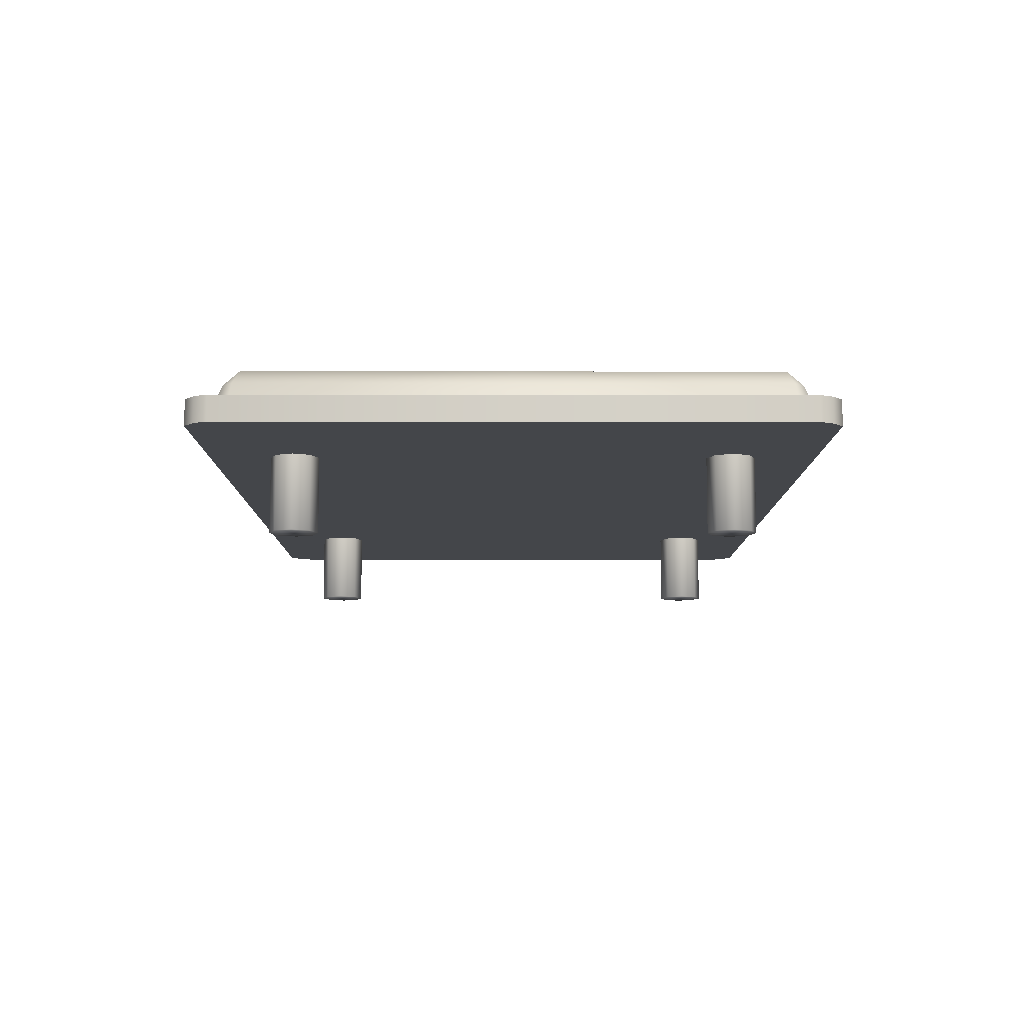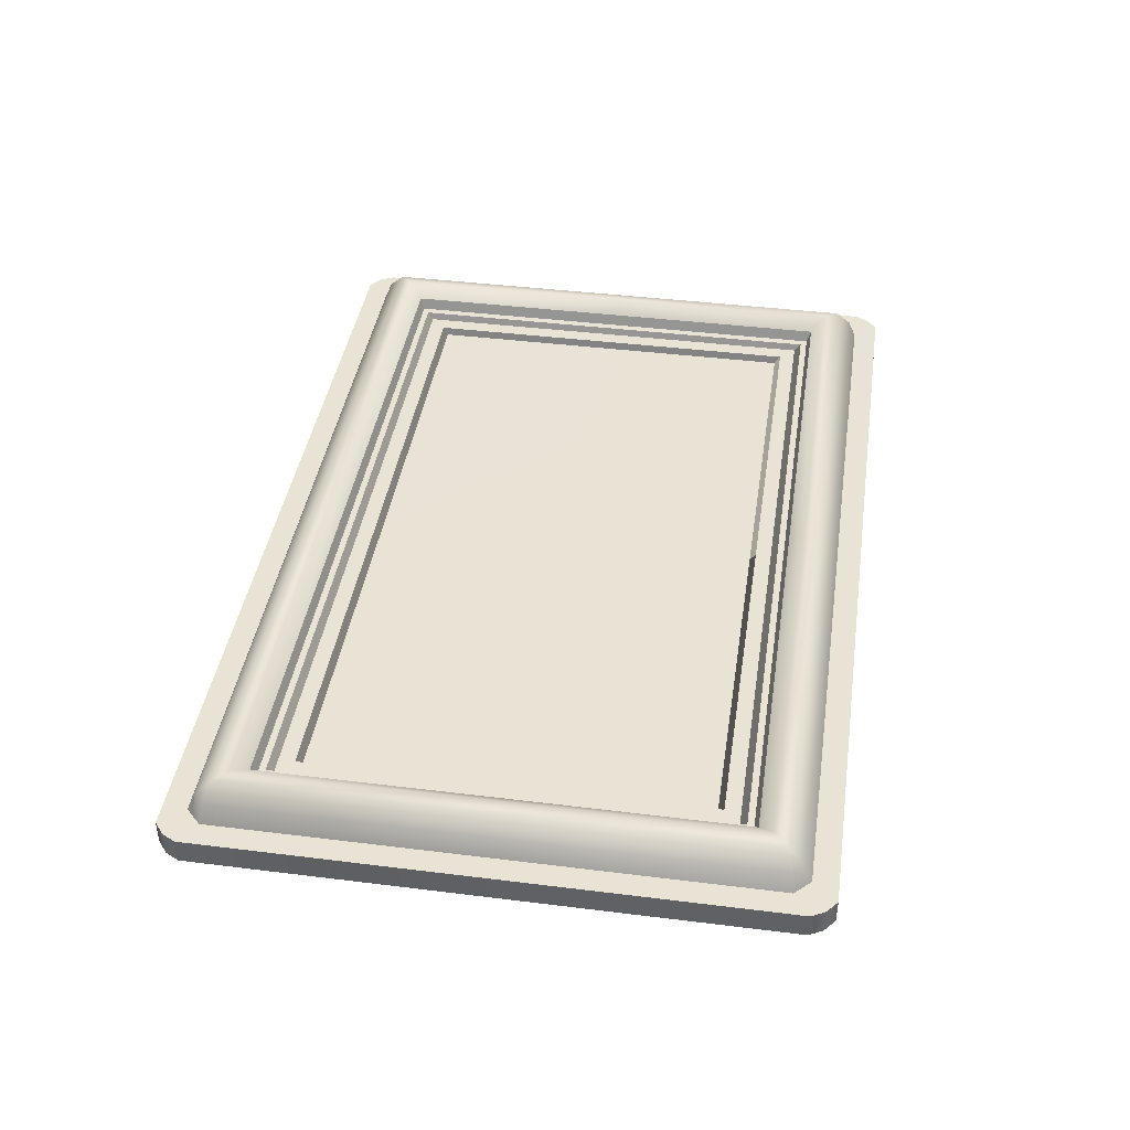
<metadata>
{"format":"obj","ext":"obj","renderer":"f3d","projection":"perspective","resolution":1024,"background":"white","views":[{"elev":-9.4,"azim":-90.2,"up":"+Z"},{"elev":41.3,"azim":98.6,"up":"+Z"}]}
</metadata>
<code>
o model_2294
v 0.5852 1.466 -0.4999
v 0.5485 1.503 -0.5
v 0.5852 1.518 -0.5
v 0.6219 1.503 -0.5
v 0.6371 1.466 -0.5
v 0.6219 1.503 -0.5
v 0.6219 1.503 -0.2997
v 0.6371 1.466 -0.2997
v 0.5852 1.518 -0.5
v 0.5485 1.503 -0.5
v 0.5485 1.503 -0.2997
v 0.5852 1.518 -0.2997
v 0.5485 1.43 -0.5
v 0.5485 1.43 -0.2997
v 0.5333 1.466 -0.2997
v 0.5333 1.466 -0.5
v 0.5852 1.414 -0.5
v 0.5852 1.414 -0.2997
v 0.6371 1.466 -0.5
v 0.5333 1.466 -0.5
v 0.6219 1.43 -0.5
v 0.6219 1.43 -0.2997
v 0.5333 1.466 -0.2997
v 0.5333 1.466 -0.5
v 0.5485 1.43 -0.5
v 0.5852 1.414 -0.5
v 0.6219 1.43 -0.5
v -0.6019 1.466 -0.4999
v -0.6019 1.518 -0.5
v -0.5652 1.503 -0.5
v -0.6386 1.503 -0.5
v -0.6538 1.466 -0.5
v -0.6538 1.466 -0.2997
v -0.6386 1.503 -0.2997
v -0.6386 1.503 -0.5
v -0.6019 1.518 -0.5
v -0.6019 1.518 -0.2997
v -0.5652 1.503 -0.2997
v -0.5652 1.503 -0.5
v -0.5652 1.43 -0.5
v -0.55 1.466 -0.5
v -0.55 1.466 -0.2997
v -0.5652 1.43 -0.2997
v -0.6019 1.414 -0.2997
v -0.6019 1.414 -0.5
v -0.6538 1.466 -0.5
v -0.55 1.466 -0.5
v -0.6386 1.43 -0.5
v -0.6386 1.43 -0.2997
v -0.55 1.466 -0.2997
v -0.55 1.466 -0.5
v -0.5652 1.43 -0.5
v -0.6019 1.414 -0.5
v -0.6386 1.43 -0.5
v 0.5852 0.5338 -0.4999
v 0.5852 0.4819 -0.5
v 0.5485 0.4971 -0.5
v 0.6219 0.4971 -0.5
v 0.6371 0.5338 -0.5
v 0.6371 0.5338 -0.2997
v 0.6219 0.4971 -0.2997
v 0.6219 0.4971 -0.5
v 0.5852 0.4819 -0.5
v 0.5852 0.4819 -0.2997
v 0.5485 0.4971 -0.2997
v 0.5485 0.4971 -0.5
v 0.5485 0.5705 -0.5
v 0.5333 0.5338 -0.5
v 0.5333 0.5338 -0.2997
v 0.5485 0.5705 -0.2997
v 0.5852 0.5857 -0.2997
v 0.5852 0.5857 -0.5
v 0.6371 0.5338 -0.5
v 0.5333 0.5338 -0.5
v 0.6219 0.5705 -0.5
v 0.6219 0.5705 -0.2997
v 0.5333 0.5338 -0.2997
v 0.5333 0.5338 -0.5
v 0.5485 0.5705 -0.5
v 0.5852 0.5857 -0.5
v 0.6219 0.5705 -0.5
v -0.6019 0.5338 -0.4999
v -0.5652 0.4971 -0.5
v -0.6019 0.4819 -0.5
v -0.6386 0.4971 -0.5
v -0.6538 0.5338 -0.5
v -0.6386 0.4971 -0.5
v -0.6386 0.4971 -0.2997
v -0.6538 0.5338 -0.2997
v -0.6019 0.4819 -0.5
v -0.5652 0.4971 -0.5
v -0.5652 0.4971 -0.2997
v -0.6019 0.4819 -0.2997
v -0.5652 0.5705 -0.5
v -0.5652 0.5705 -0.2997
v -0.55 0.5338 -0.2997
v -0.55 0.5338 -0.5
v -0.6019 0.5857 -0.5
v -0.6019 0.5857 -0.2997
v -0.6538 0.5338 -0.5
v -0.55 0.5338 -0.5
v -0.6386 0.5705 -0.5
v -0.6386 0.5705 -0.2997
v -0.55 0.5338 -0.2997
v -0.55 0.5338 -0.5
v -0.5652 0.5705 -0.5
v -0.6019 0.5857 -0.5
v -0.6386 0.5705 -0.5
v 4.669e-06 1.408 -0.285
v -0.7398 1.408 -0.2841
v -0.7397 1 -0.2841
v 0 0.9999 -0.2862
v -4.664e-06 0.5916 -0.285
v 0 0.9999 -0.2862
v -0.7397 1 -0.2841
v -0.7398 0.5916 -0.2841
v 0.7398 0.5916 -0.2842
v 0.7397 1 -0.2842
v 4.669e-06 1.408 -0.285
v 0.7398 1.408 -0.2842
v 0 1.421 -0.2712
v -0.7482 1.421 -0.2704
v -0.7398 1.408 -0.2841
v 4.669e-06 1.408 -0.285
v -0.7809 1 -0.2704
v -0.7809 1.453 -0.2704
v -0.7906 1.467 -0.2583
v -0.7906 1 -0.2583
v 0 1.481 -0.2591
v -0.8066 1.481 -0.2583
v -0.7906 1.467 -0.2583
v 0 1.467 -0.2591
v 0 1.421 -0.2712
v 0 1.453 -0.2712
v -0.7809 1.453 -0.2704
v -0.7482 1.421 -0.2704
v -0.7482 1.421 -0.2704
v -0.7809 1.453 -0.2704
v -0.7809 1 -0.2704
v -0.7482 1 -0.2704
v -0.7482 1.421 -0.2704
v -0.7482 1 -0.2704
v -0.7397 1 -0.2841
v -0.7398 1.408 -0.2841
v -0.7809 1.453 -0.2704
v 0 1.453 -0.2712
v 0 1.467 -0.2591
v -0.7906 1.467 -0.2583
v -0.7906 1.467 -0.2583
v -0.8066 1.481 -0.2583
v -0.8066 1 -0.2583
v -0.7906 1 -0.2583
v 0.7802 1 -0.2704
v 0.7906 1 -0.2583
v 0.7906 1.467 -0.2583
v 0.7802 1.453 -0.2704
v 0 1.421 -0.2712
v 4.669e-06 1.408 -0.285
v 0.7398 1.408 -0.2842
v 0.749 1.421 -0.2704
v 0 1.481 -0.2591
v 0 1.467 -0.2591
v 0.7906 1.467 -0.2583
v 0.8066 1.481 -0.2583
v 0 1.421 -0.2712
v 0.749 1.421 -0.2704
v 0.7802 1.453 -0.2704
v 0 1.453 -0.2712
v 0.749 1.421 -0.2704
v 0.749 1 -0.2704
v 0.7802 1 -0.2704
v 0.7802 1.453 -0.2704
v 0.7802 1.453 -0.2704
v 0.7906 1.467 -0.2583
v 0 1.467 -0.2591
v 0 1.453 -0.2712
v 0.7906 1.467 -0.2583
v 0.7906 1 -0.2583
v 0.8066 1 -0.2583
v 0.8066 1.481 -0.2583
v 0.749 1.421 -0.2704
v 0.7398 1.408 -0.2842
v 0.7397 1 -0.2842
v 0.749 1 -0.2704
v -0.7809 1 -0.2704
v -0.7906 1 -0.2583
v -0.7906 0.5327 -0.2583
v -0.7809 0.5462 -0.2704
v 0 0.5799 -0.2712
v -4.664e-06 0.5916 -0.285
v -0.7398 0.5916 -0.2841
v -0.7482 0.5799 -0.2704
v 0 0.5192 -0.2591
v 0 0.5327 -0.2591
v -0.7906 0.5327 -0.2583
v -0.8066 0.5192 -0.2583
v 0 0.5799 -0.2712
v -0.7482 0.5799 -0.2704
v -0.7809 0.5462 -0.2704
v 0 0.5462 -0.2712
v -0.7482 0.5799 -0.2704
v -0.7482 1 -0.2704
v -0.7809 1 -0.2704
v -0.7809 0.5462 -0.2704
v -0.7809 0.5462 -0.2704
v -0.7906 0.5327 -0.2583
v 0 0.5327 -0.2591
v 0 0.5462 -0.2712
v -0.7906 0.5327 -0.2583
v -0.7906 1 -0.2583
v -0.8066 1 -0.2583
v -0.8066 0.5192 -0.2583
v -0.7482 0.5799 -0.2704
v -0.7398 0.5916 -0.2841
v -0.7397 1 -0.2841
v -0.7482 1 -0.2704
v 0.7802 1 -0.2704
v 0.7802 0.5462 -0.2704
v 0.7906 0.5327 -0.2583
v 0.7906 1 -0.2583
v 0 0.5799 -0.2712
v 0.749 0.5799 -0.2704
v 0.7398 0.5916 -0.2842
v -4.664e-06 0.5916 -0.285
v 0 0.5192 -0.2591
v 0.8066 0.5192 -0.2583
v 0.7906 0.5327 -0.2583
v 0 0.5327 -0.2591
v 0 0.5799 -0.2712
v 0 0.5462 -0.2712
v 0.7802 0.5462 -0.2704
v 0.749 0.5799 -0.2704
v 0.749 0.5799 -0.2704
v 0.7802 0.5462 -0.2704
v 0.7802 1 -0.2704
v 0.749 1 -0.2704
v 0.7802 0.5462 -0.2704
v 0 0.5462 -0.2712
v 0 0.5327 -0.2591
v 0.7906 0.5327 -0.2583
v 0.7906 0.5327 -0.2583
v 0.8066 0.5192 -0.2583
v 0.8066 1 -0.2583
v 0.7906 1 -0.2583
v 0.749 0.5799 -0.2704
v 0.749 1 -0.2704
v 0.7397 1 -0.2842
v 0.7398 0.5916 -0.2842
v 0.9059 0.4189 -0.2842
v 0.8845 0.4189 -0.2458
v 0.8895 0.4027 -0.2842
v 0 1.481 -0.2591
v 0.8066 1.481 -0.2583
v 0.8152 1.489 -0.2345
v 0 1.489 -0.2346
v 0 0.5106 -0.2346
v 0.8152 0.5106 -0.2345
v 0.8066 0.5192 -0.2583
v 0 0.5192 -0.2591
v 0 0.4189 -0.2458
v -0.8845 0.4189 -0.2458
v -0.8895 0.4027 -0.2842
v 0 0.4027 -0.2842
v 0 0.4807 -0.2099
v 0.8451 0.4807 -0.2099
v 0.8152 0.5106 -0.2345
v 0 0.5106 -0.2346
v 0.8733 0.4512 -0.2134
v 0 0.4512 -0.2134
v 0.8845 0.4189 -0.2458
v 0.8895 0.4027 -0.2842
v 0.8845 1.581 -0.2458
v 0.8895 1.597 -0.2842
v 0 1.597 -0.2842
v 0 1.581 -0.2458
v -0.8733 0.4512 -0.2134
v 0 1.519 -0.2099
v 0 1.489 -0.2346
v 0.8152 1.489 -0.2345
v 0.8451 1.519 -0.2099
v 0.9059 0.4399 -0.2458
v 0.8733 0.4512 -0.2134
v 0.8951 0.4291 -0.2458
v 0.9059 0.4189 -0.2842
v 0.8951 0.4291 -0.2458
v 0.9223 0.4352 -0.2842
v 0.9059 0.4189 -0.2842
v 0.8733 1.549 -0.2134
v 0 1.549 -0.2134
v -0.8845 1.581 -0.2458
v -0.8733 1.549 -0.2134
v 0.8451 1 -0.2099
v 0.8451 1.519 -0.2099
v 0.8152 1.489 -0.2345
v 0.8152 1 -0.2345
v -0.8066 1 -0.2583
v -0.8066 1.481 -0.2583
v -0.8152 1.489 -0.2345
v -0.8152 1 -0.2345
v -0.8951 0.4291 -0.2458
v -0.9059 0.4189 -0.2842
v -0.9059 1.56 -0.2458
v -0.8733 1.549 -0.2134
v -0.8951 1.571 -0.2458
v 0.9059 1.581 -0.2842
v 0.9059 1.56 -0.2458
v 0.9223 1.565 -0.2842
v 0.9059 1 -0.2458
v 0.9223 1 -0.2842
v 0.8733 1 -0.2134
v 0.8733 1.549 -0.2134
v 0.8951 1.571 -0.2458
v 0.9059 1.581 -0.2842
v 0.8066 1 -0.2583
v 0.8066 0.5192 -0.2583
v 0.8152 0.5106 -0.2345
v 0.8152 1 -0.2345
v -0.8733 1 -0.2134
v -0.8451 1 -0.2099
v -0.8451 1.519 -0.2099
v 0.8152 1.489 -0.2345
v 0.8066 1.481 -0.2583
v 0.8951 1.571 -0.2458
v -0.9223 1 -0.2842
v -0.9059 1 -0.2458
v -0.9223 1.565 -0.2842
v -0.8152 0.5106 -0.2345
v -0.8066 0.5192 -0.2583
v 0.8451 0.4807 -0.2099
v 0.8152 0.5106 -0.2345
v -0.9059 1.581 -0.2842
v -0.8451 0.4807 -0.2099
v -0.8451 1.519 -0.2099
v -0.8152 1.489 -0.2345
v -0.9059 1.581 -0.2842
v -0.8951 1.571 -0.2458
v -0.9059 0.4189 -0.2842
v -0.9059 0.4399 -0.2458
v -0.9223 0.4352 -0.2842
v -0.8733 0.4512 -0.2134
v -0.8895 1.597 -0.2842
v -0.8152 1 -0.2345
v -0.8152 1.489 -0.2345
v -0.8951 0.4291 -0.2458
v -0.8152 1.489 -0.2345
v -0.8066 1.481 -0.2583
v -0.8451 0.4807 -0.2099
v -0.8152 0.5106 -0.2345
v -0.8152 0.5106 -0.2345
v -0.8066 0.5192 -0.2583
v -0.8152 0.5106 -0.2345
v 0.9717 1.598 -0.3381
v 0.9717 1.598 -0.3111
v 0.9717 1 -0.3111
v 0.9717 1 -0.3381
v 0.9206 1.63 -0.2842
v 0.9309 1.648 -0.2842
v 0 1.648 -0.2842
v 0 1.63 -0.2842
v 0.9059 1.581 -0.2842
v 0.9554 1.588 -0.2842
v 0.9404 1.613 -0.284
v 0.9223 1.565 -0.2842
v 0 1.648 -0.3381
v 0 1.648 -0.3111
v 0.9309 1.648 -0.3111
v 0.9309 1.648 -0.3381
v 0.9717 1 -0.3381
v 0 1 -0.3381
v 0.9717 1.598 -0.3381
v 0.9309 1.648 -0.2842
v 0.9573 1.626 -0.2842
v 0.9573 1.626 -0.3111
v 0.9404 1.613 -0.284
v 0.9206 1.63 -0.2842
v 0.9059 1.581 -0.2842
v 0 1.63 -0.2842
v 0 1.597 -0.2842
v 0.8895 1.597 -0.2842
v 0.9573 1.626 -0.2842
v 0.9404 1.613 -0.284
v 0 1.648 -0.2842
v -0.9554 1 -0.2842
v -0.9717 1 -0.2842
v -0.9717 0.4018 -0.2842
v -0.9554 0.4118 -0.2842
v 0.9573 1.626 -0.2842
v 0.9554 1.588 -0.2842
v 0.9717 1.598 -0.2842
v 0.9404 1.613 -0.284
v 0.9717 1.598 -0.3111
v 0.9717 1.598 -0.2842
v 0.9717 1 -0.2842
v 0.9573 1.626 -0.3111
v 0.9573 1.626 -0.2842
v 0.9717 0.4018 -0.2842
v 0.9717 0.4018 -0.3111
v -0.9309 0.3523 -0.2842
v -0.9309 0.3523 -0.3111
v 0 0.3523 -0.3111
v 0 0.3523 -0.2842
v 0.9554 1 -0.2842
v 0.9223 1 -0.2842
v 0.9554 1 -0.2842
v 0.9717 1 -0.2842
v 0.9223 0.4352 -0.2842
v 0.9554 0.4118 -0.2842
v -0.9717 1 -0.2842
v -0.9717 1 -0.3111
v -0.9717 0.4018 -0.3111
v -0.9717 0.4018 -0.2842
v 0.9554 0.4118 -0.2842
v 0.9717 0.4018 -0.2842
v 0.9206 0.3703 -0.2842
v 0.8895 0.4027 -0.2842
v 0 0.4027 -0.2842
v 0 0.3703 -0.2842
v 0.9717 0.4018 -0.3381
v 0.9573 0.3739 -0.3111
v 0.9573 0.3739 -0.3381
v -0.9717 0.4018 -0.3381
v -0.9717 1 -0.3381
v 0.9309 0.3523 -0.2842
v 0.9206 0.3703 -0.2842
v 0 0.3703 -0.2842
v 0 0.3523 -0.2842
v 0.9309 0.3523 -0.3111
v 0.9309 0.3523 -0.2842
v -0.9554 0.4118 -0.2842
v -0.9223 0.4352 -0.2842
v -0.9223 1 -0.2842
v -0.9554 1 -0.2842
v 0.9717 0.4018 -0.3381
v 0 0.3523 -0.3381
v 0.9309 0.3523 -0.3381
v 0.9573 0.3739 -0.2842
v 0 0.3523 -0.3381
v 0.9309 0.3523 -0.3381
v 0.9404 0.3873 -0.284
v 0.9059 0.4189 -0.2842
v -0.9206 0.3703 -0.2842
v -0.9309 0.3523 -0.2842
v -0.9717 1 -0.3381
v -0.9717 0.4018 -0.3381
v -0.9573 0.3739 -0.3111
v -0.9573 0.3739 -0.2842
v -0.9309 0.3523 -0.3381
v -0.9309 0.3523 -0.3381
v 0.9309 1.648 -0.3381
v 0 1.648 -0.3381
v -0.9059 0.4189 -0.2842
v -0.9573 0.3739 -0.2842
v -0.9404 0.3873 -0.284
v -0.9573 0.3739 -0.2842
v 0.9573 0.3739 -0.3381
v 0.9573 1.626 -0.3381
v -0.8895 0.4027 -0.2842
v -0.9206 0.3703 -0.2842
v -0.9573 0.3739 -0.3381
v 0.9404 0.3873 -0.284
v 0.9573 0.3739 -0.2842
v -0.9059 1.581 -0.2842
v -0.8895 1.597 -0.2842
v -0.9206 1.63 -0.2842
v -0.9404 0.3873 -0.284
v 0.9573 1.626 -0.3381
v 0.9717 1.598 -0.3381
v 0.9573 1.626 -0.3381
v -0.9059 0.4189 -0.2842
v -0.9404 0.3873 -0.284
v -0.9573 0.3739 -0.3381
v 0.9573 0.3739 -0.2842
v -0.9573 0.3739 -0.3111
v -0.9573 0.3739 -0.3381
v -0.9309 1.648 -0.3381
v -0.9573 1.626 -0.3381
v -0.9573 1.626 -0.3111
v -0.9309 1.648 -0.3111
v -0.9309 1.648 -0.3381
v -0.9573 1.626 -0.3381
v -0.9717 1.598 -0.3381
v 0.9404 0.3873 -0.284
v 0.9059 0.4189 -0.2842
v 0.9404 0.3873 -0.284
v -0.9404 0.3873 -0.284
v 0.9573 0.3739 -0.3111
v 0.9573 0.3739 -0.2842
v -0.9573 0.3739 -0.2842
v -0.9717 1.598 -0.2842
v -0.9717 1.598 -0.3111
v 0.9573 0.3739 -0.3381
v -0.9717 1.598 -0.3381
v -0.9309 1.648 -0.2842
v -0.9206 1.63 -0.2842
v -0.9404 1.613 -0.284
v -0.9554 1.588 -0.2842
v -0.9059 1.581 -0.2842
v -0.9223 1.565 -0.2842
v -0.9309 1.648 -0.2842
v -0.9573 1.626 -0.2842
v -0.9404 1.613 -0.284
v -0.9404 1.613 -0.284
v -0.9573 1.626 -0.2842
v -0.9573 1.626 -0.3111
v -0.9573 1.626 -0.3381
v -0.9717 1.598 -0.2842
v -0.9554 1.588 -0.2842
v -0.9573 1.626 -0.2842
v -0.9404 1.613 -0.284
v -0.9573 1.626 -0.2842
g surface_000
f 104 91 105
f 104 92 91
f 90 91 92
f 90 92 93
f 88 90 93
f 88 87 90
f 86 87 88
f 86 88 89
f 102 86 89
f 102 89 103
f 98 102 103
f 98 103 99
f 94 98 99
f 94 99 95
f 94 95 96
f 94 96 97
f 77 78 66
f 77 66 65
f 63 65 66
f 63 64 65
f 61 64 63
f 61 63 62
f 59 61 62
f 59 60 61
f 75 60 59
f 75 76 60
f 72 76 75
f 72 71 76
f 67 71 72
f 67 70 71
f 67 69 70
f 67 68 69
f 50 51 39
f 50 39 38
f 36 38 39
f 36 37 38
f 34 37 36
f 34 36 35
f 32 34 35
f 32 33 34
f 48 33 32
f 48 49 33
f 45 49 48
f 45 44 49
f 40 44 45
f 40 43 44
f 40 42 43
f 40 41 42
f 23 10 24
f 23 11 10
f 9 10 11
f 9 11 12
f 7 9 12
f 7 6 9
f 5 6 7
f 5 7 8
f 21 5 8
f 21 8 22
f 17 21 22
f 17 22 18
f 13 17 18
f 13 18 14
f 13 14 15
f 13 15 16
f 82 108 107
f 82 100 108
f 82 85 100
f 82 84 85
f 82 83 84
f 82 101 83
f 82 106 101
f 82 107 106
f 55 80 81
f 55 79 80
f 55 74 79
f 55 57 74
f 55 56 57
f 55 58 56
f 55 73 58
f 55 81 73
f 28 53 54
f 28 52 53
f 28 47 52
f 28 30 47
f 28 29 30
f 28 31 29
f 28 46 31
f 28 54 46
f 1 27 26
f 1 19 27
f 1 4 19
f 1 3 4
f 1 2 3
f 1 20 2
f 1 25 20
f 1 26 25
g surface_001
f 249 250 251
f 489 510 504
f 489 504 490
f 408 489 490
f 408 490 409
f 408 409 410
f 408 410 411
f 411 410 445
f 411 445 446
f 492 490 504
f 422 490 492
f 422 409 490
f 421 409 422
f 421 410 409
f 421 445 410
f 421 471 445
f 492 504 505
f 509 508 507
f 506 507 508
f 384 507 506
f 384 383 507
f 383 384 385
f 383 385 386
f 452 386 385
f 386 452 453
f 502 494 503
f 503 494 493
f 358 493 494
f 358 494 359
f 356 358 359
f 356 357 358
f 357 356 380
f 380 356 381
f 462 464 501
f 462 463 464
f 464 463 378
f 464 378 377
f 377 378 379
f 377 379 375
f 375 379 376
f 374 375 376
f 499 477 500
f 499 478 477
f 475 477 478
f 475 476 477
f 382 478 499
f 382 365 478
f 364 478 365
f 364 475 478
f 371 365 382
f 371 366 365
f 364 365 366
f 364 366 367
f 367 366 373
f 367 373 456
f 371 373 366
f 371 372 373
f 495 496 497
f 497 496 498
f 432 498 496
f 432 431 498
f 429 431 432
f 429 430 431
f 430 429 451
f 451 429 470
f 438 491 486
f 438 486 427
f 400 438 427
f 400 437 438
f 399 437 400
f 399 448 437
f 448 399 473
f 448 473 474
f 428 427 486
f 427 428 401
f 427 401 400
f 398 400 401
f 398 399 400
f 398 473 399
f 398 488 473
f 428 486 487
f 485 458 469
f 458 457 469
f 417 457 458
f 417 416 457
f 414 416 417
f 414 415 416
f 483 415 414
f 483 414 484
f 482 424 472
f 472 424 423
f 423 424 425
f 423 425 426
f 426 425 441
f 426 441 442
f 442 441 454
f 454 441 465
f 467 468 394
f 467 394 391
f 392 391 394
f 354 391 392
f 354 392 393
f 393 397 354
f 355 354 397
f 352 354 355
f 352 353 354
f 392 394 395
f 355 397 418
f 418 397 419
f 418 419 420
f 396 419 397
f 396 436 419
f 393 396 397
f 460 461 412
f 413 412 461
f 404 412 413
f 404 413 405
f 389 404 405
f 389 388 404
f 387 388 389
f 388 387 390
f 439 407 440
f 440 407 406
f 403 406 407
f 403 407 402
f 402 363 403
f 402 361 363
f 363 361 360
f 360 361 362
f 259 350 351
f 259 351 256
f 256 258 259
f 256 257 258
f 267 349 332
f 267 332 264
f 264 266 267
f 264 265 266
f 268 265 264
f 268 264 269
f 270 268 269
f 270 285 268
f 264 332 276
f 264 276 269
f 276 260 269
f 270 269 260
f 270 260 263
f 270 263 271
f 276 261 260
f 260 261 262
f 260 262 263
f 276 300 261
f 300 301 261
f 262 261 301
f 270 284 285
f 255 345 346
f 255 346 252
f 252 254 255
f 252 253 254
f 342 343 320
f 342 320 319
f 319 348 342
f 319 347 348
f 318 347 319
f 318 340 347
f 318 319 320
f 318 320 303
f 303 325 318
f 325 340 318
f 325 338 340
f 344 340 338
f 337 344 338
f 337 338 339
f 324 339 338
f 303 302 325
f 324 325 302
f 324 338 325
f 302 303 304
f 302 304 331
f 326 302 331
f 324 302 326
f 295 330 329
f 295 329 292
f 292 294 295
f 292 293 294
f 310 293 292
f 310 311 293
f 306 311 310
f 323 311 306
f 292 329 282
f 292 282 310
f 310 282 281
f 310 281 308
f 306 310 308
f 306 308 309
f 306 309 307
f 305 306 307
f 305 323 306
f 281 282 283
f 281 283 287
f 286 281 287
f 308 281 286
f 308 286 309
f 299 327 328
f 299 328 296
f 296 298 299
f 296 297 298
f 317 321 322
f 317 322 314
f 314 316 317
f 314 315 316
f 245 247 248
f 245 246 247
f 241 243 244
f 241 242 243
f 237 239 240
f 237 238 239
f 233 235 236
f 233 234 235
f 229 231 232
f 229 230 231
f 225 227 228
f 225 226 227
f 221 223 224
f 221 222 223
f 217 219 220
f 217 218 219
f 213 215 216
f 213 214 215
f 209 211 212
f 209 210 211
f 205 207 208
f 205 206 207
f 201 203 204
f 201 202 203
f 197 199 200
f 197 198 199
f 193 195 196
f 193 194 195
f 189 191 192
f 189 190 191
f 185 187 188
f 185 186 187
f 181 183 184
f 181 182 183
f 177 179 180
f 177 178 179
f 173 175 176
f 173 174 175
f 169 171 172
f 169 170 171
f 165 167 168
f 165 166 167
f 161 163 164
f 161 162 163
f 157 159 160
f 157 158 159
f 153 155 156
f 153 154 155
f 149 151 152
f 149 150 151
f 145 147 148
f 145 146 147
f 141 143 144
f 141 142 143
f 137 139 140
f 137 138 139
f 133 135 136
f 133 134 135
f 129 131 132
f 129 130 131
f 125 127 128
f 125 126 127
f 121 123 124
f 121 122 123
f 119 118 120
f 119 114 118
f 113 118 114
f 113 117 118
f 113 114 115
f 113 115 116
f 109 111 112
f 109 110 111
f 450 369 479
f 449 369 450
f 466 369 449
f 370 369 466
f 368 369 370
f 433 369 368
f 455 369 433
f 435 369 455
f 434 369 435
f 447 369 434
f 459 369 447
f 444 369 459
f 443 369 444
f 443 481 369
f 480 369 481
f 479 369 480
f 273 272 313
f 272 273 274
f 272 274 275
f 288 272 275
f 288 312 272
f 312 313 272
f 274 290 275
f 290 289 275
f 288 275 289
f 289 280 288
f 289 277 280
f 277 279 280
f 277 278 279
f 277 334 278
f 274 341 290
f 335 290 341
f 290 335 336
f 290 336 291
f 290 291 289
f 289 291 333
f 289 333 277
f 277 333 334

</code>
